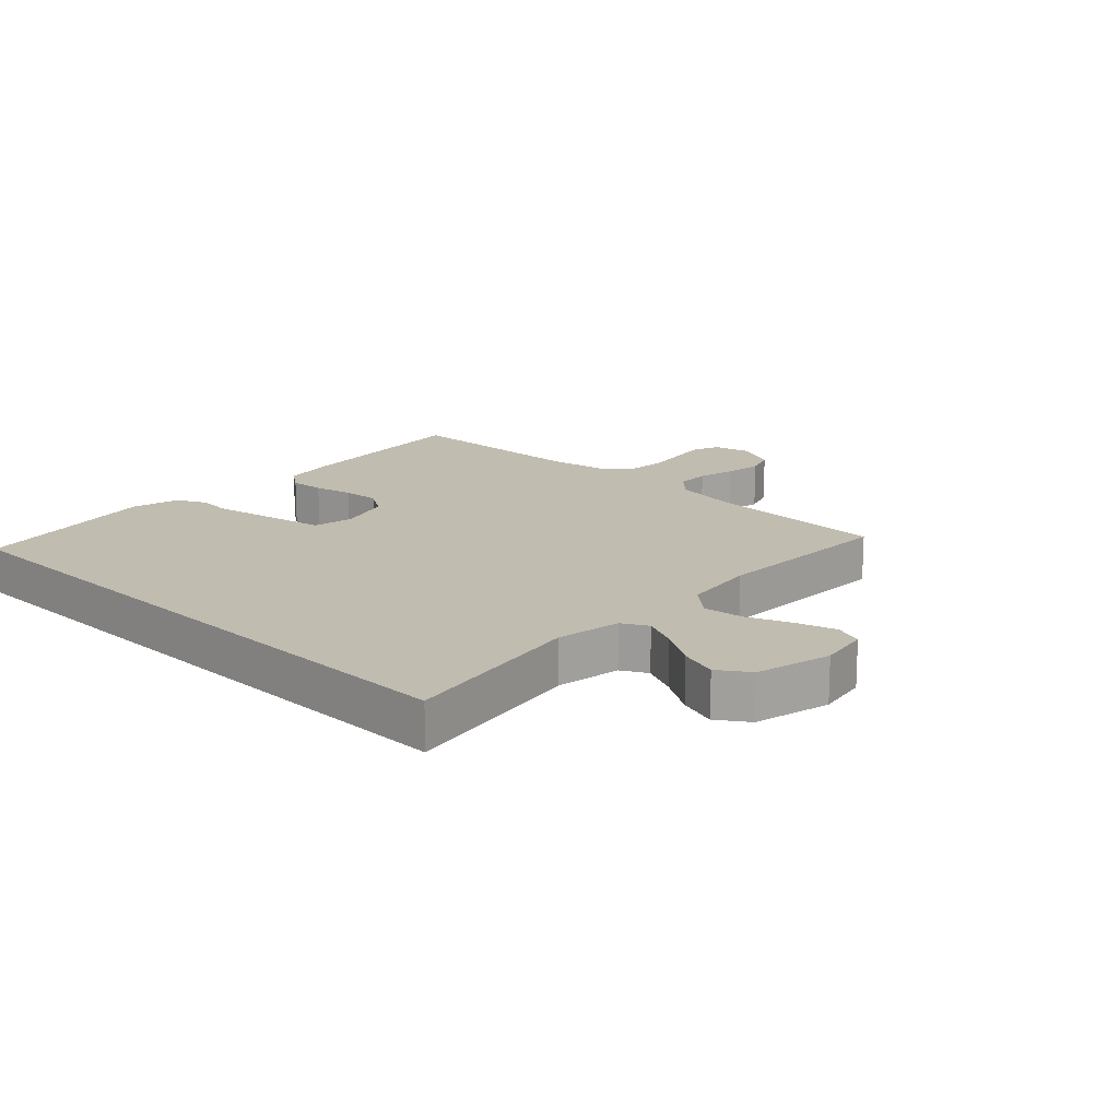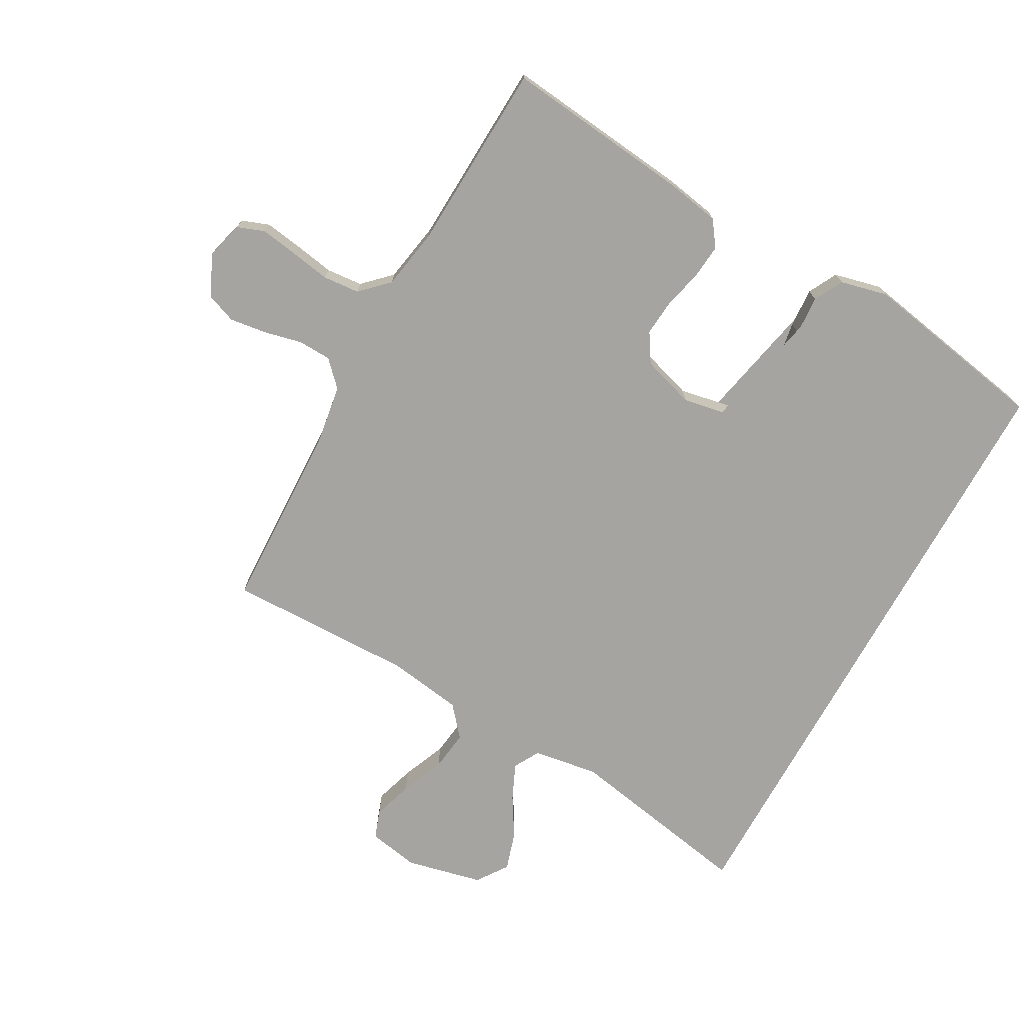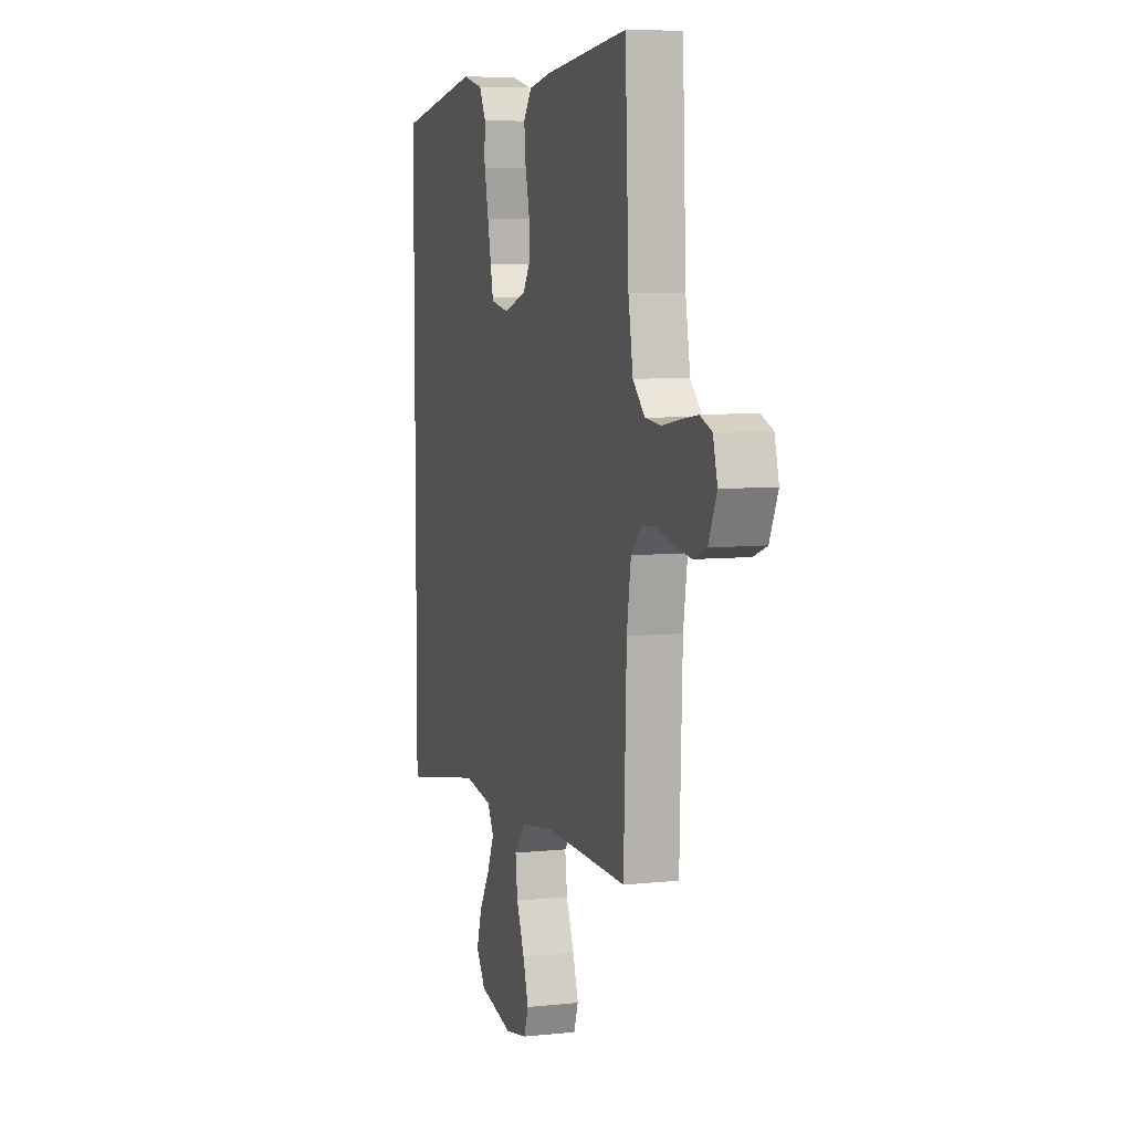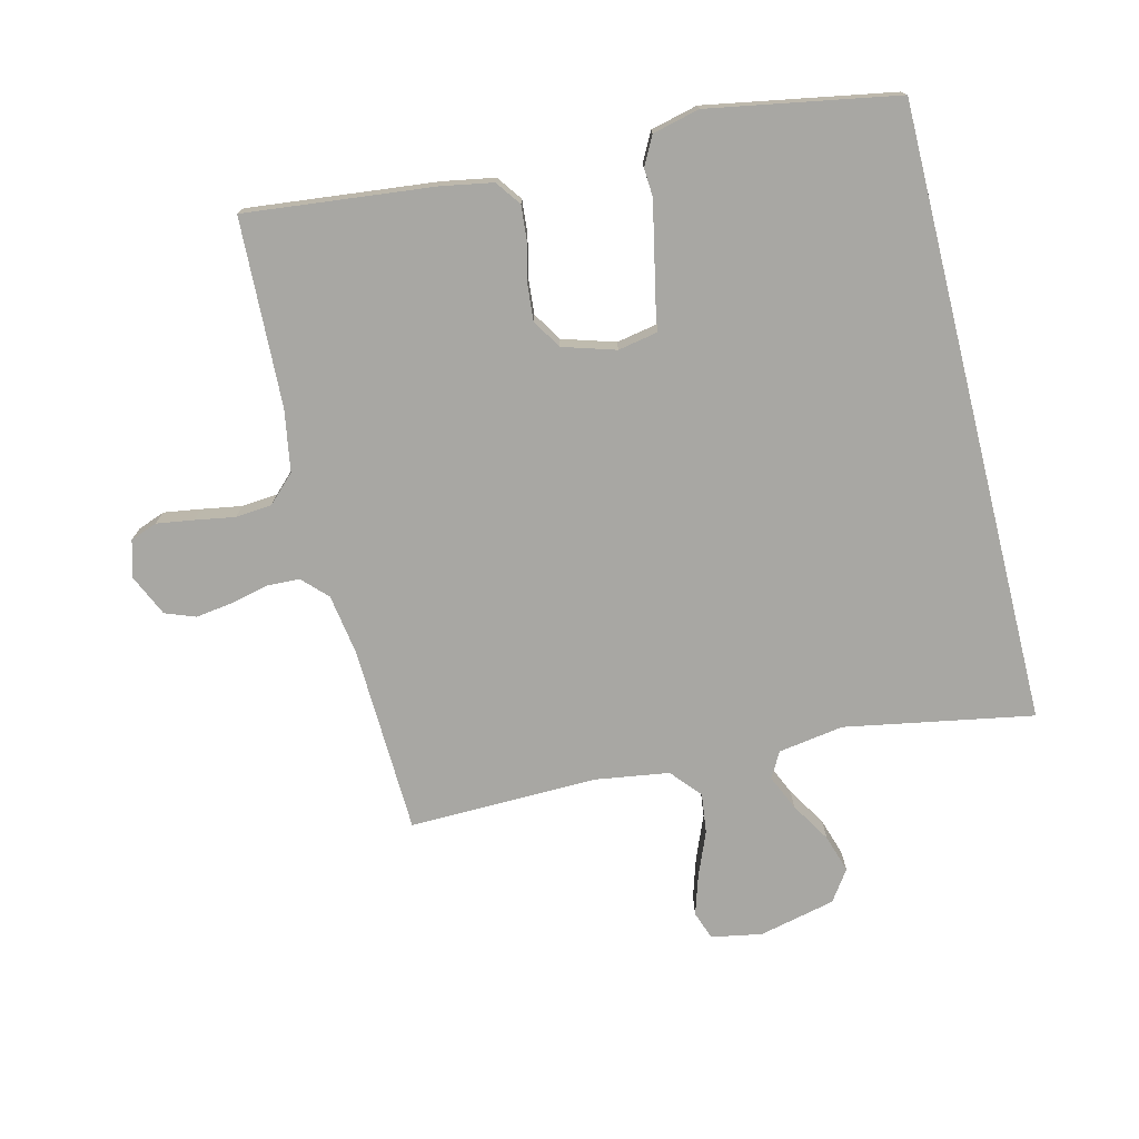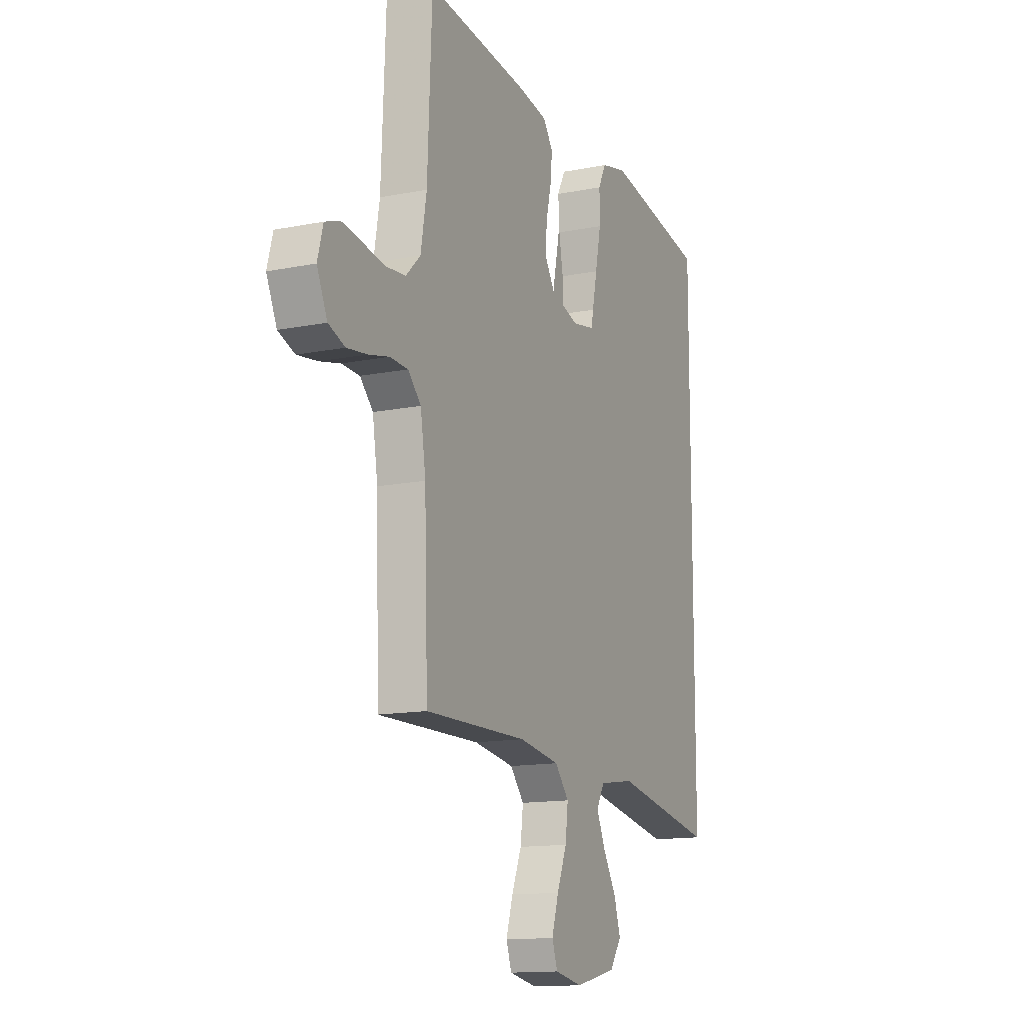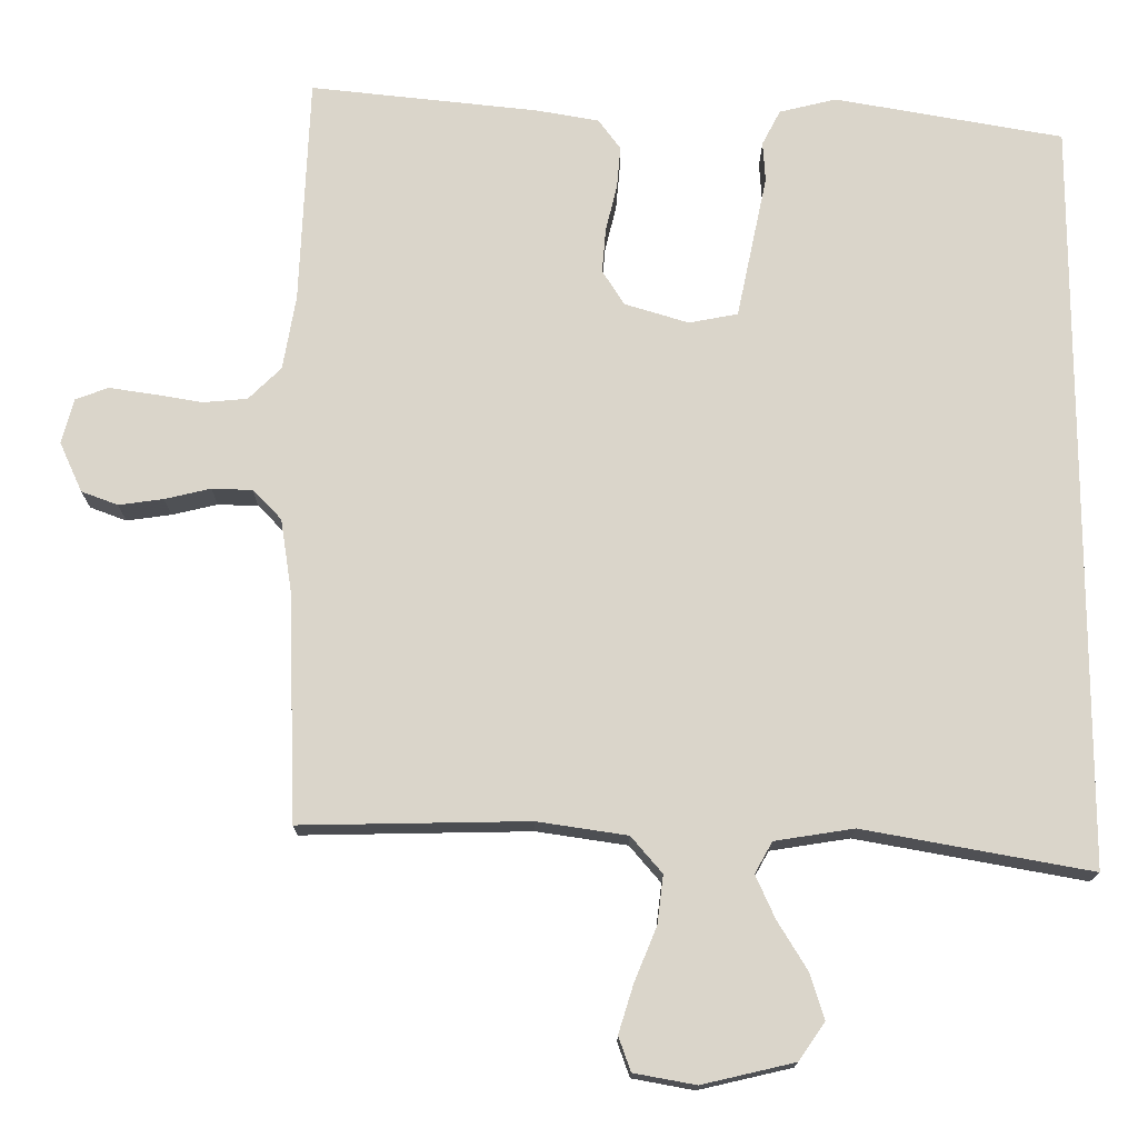
<metadata>
{"format":"obj","ext":"obj","renderer":"f3d","projection":"perspective","resolution":1024,"background":"white","views":[{"elev":16.5,"azim":134.2,"up":"+Y"},{"elev":-73.3,"azim":-29.0,"up":"+Y"},{"elev":6.9,"azim":-107.2,"up":"+Z"},{"elev":-74.5,"azim":14.0,"up":"+Y"},{"elev":-13.7,"azim":-65.9,"up":"+Z"},{"elev":-15.7,"azim":-0.0,"up":"+Z"}]}
</metadata>
<code>
v 0.5 0.07 -0.559
v 0.2 0.07 -0.504
v 0.096 0.07 -0.52
v 0.073 0.07 -0.561
v 0.098 0.07 -0.617
v 0.137 0.07 -0.681
v 0.156 0.07 -0.742
v 0.122 0.07 -0.791
v 0 0.07 -0.819
v -0.081 0.07 -0.804
v -0.097 0.07 -0.759
v -0.077 0.07 -0.695
v -0.048 0.07 -0.625
v -0.04 0.07 -0.561
v -0.081 0.07 -0.513
v -0.2 0.07 -0.495
v -0.5 0.07 -0.5
v -0.51 0.07 -0.2
v -0.525 0.07 -0.103
v -0.563 0.07 -0.064
v -0.616 0.07 -0.062
v -0.676 0.07 -0.076
v -0.735 0.07 -0.084
v -0.783 0.07 -0.066
v -0.813 0.07 0
v -0.797 0.07 0.059
v -0.754 0.07 0.075
v -0.695 0.07 0.066
v -0.631 0.07 0.055
v -0.573 0.07 0.06
v -0.53 0.07 0.102
v -0.513 0.07 0.2
v -0.5 0.07 0.5
v -0.2 0.07 0.467
v -0.117 0.07 0.452
v -0.088 0.07 0.412
v -0.093 0.07 0.357
v -0.108 0.07 0.296
v -0.113 0.07 0.237
v -0.084 0.07 0.191
v 0 0.07 0.165
v 0.086 0.07 0.181
v 0.118 0.07 0.225
v 0.117 0.07 0.287
v 0.105 0.07 0.356
v 0.101 0.07 0.419
v 0.125 0.07 0.465
v 0.2 0.07 0.483
v 0.5 0.07 0.429
v 0.5 0 -0.559
v 0.2 0 -0.504
v 0.096 0 -0.52
v 0.073 0 -0.561
v 0.098 0 -0.617
v 0.137 0 -0.681
v 0.156 0 -0.742
v 0.122 0 -0.791
v 0 0 -0.819
v -0.081 0 -0.804
v -0.097 0 -0.759
v -0.077 0 -0.695
v -0.048 0 -0.625
v -0.04 0 -0.561
v -0.081 0 -0.513
v -0.2 0 -0.495
v -0.5 0 -0.5
v -0.51 0 -0.2
v -0.525 0 -0.103
v -0.563 0 -0.064
v -0.616 0 -0.062
v -0.676 0 -0.076
v -0.735 0 -0.084
v -0.783 0 -0.066
v -0.813 0 0
v -0.797 0 0.059
v -0.754 0 0.075
v -0.695 0 0.066
v -0.631 0 0.055
v -0.573 0 0.06
v -0.53 0 0.102
v -0.513 0 0.2
v -0.5 0 0.5
v -0.2 0 0.467
v -0.117 0 0.452
v -0.088 0 0.412
v -0.093 0 0.357
v -0.108 0 0.296
v -0.113 0 0.237
v -0.084 0 0.191
v 0 0 0.165
v 0.086 0 0.181
v 0.118 0 0.225
v 0.117 0 0.287
v 0.105 0 0.356
v 0.101 0 0.419
v 0.125 0 0.465
v 0.2 0 0.483
v 0.5 0 0.429
f 48 49 1 2
f 47 48 2 3
f 44 45 46 47
f 43 44 47
f 35 36 37 38
f 35 38 39
f 32 33 34 35
f 31 32 35 39
f 30 31 39 40
f 26 27 28 29
f 24 25 26 29
f 24 29 30
f 21 22 23 24
f 21 24 30 40
f 16 17 18
f 15 16 18 19
f 10 11 12 13
f 8 9 10 13
f 8 13 14
f 5 6 7 8
f 4 5 8 14
f 47 3 4
f 20 21 40 41
f 15 19 20 41
f 15 41 42
f 47 4 14 15
f 15 42 43
f 47 43 15
f 51 50 98 97
f 52 51 97 96
f 96 95 94 93
f 96 93 92
f 87 86 85 84
f 88 87 84
f 84 83 82 81
f 88 84 81 80
f 89 88 80 79
f 78 77 76 75
f 78 75 74 73
f 79 78 73
f 73 72 71 70
f 89 79 73 70
f 67 66 65
f 68 67 65 64
f 62 61 60 59
f 62 59 58 57
f 63 62 57
f 57 56 55 54
f 63 57 54 53
f 53 52 96
f 90 89 70 69
f 90 69 68 64
f 91 90 64
f 64 63 53 96
f 92 91 64
f 64 92 96
f 1 50 51 2
f 2 51 52 3
f 3 52 53 4
f 4 53 54 5
f 5 54 55 6
f 6 55 56 7
f 7 56 57 8
f 8 57 58 9
f 9 58 59 10
f 10 59 60 11
f 11 60 61 12
f 12 61 62 13
f 13 62 63 14
f 14 63 64 15
f 15 64 65 16
f 16 65 66 17
f 17 66 67 18
f 18 67 68 19
f 19 68 69 20
f 20 69 70 21
f 21 70 71 22
f 22 71 72 23
f 23 72 73 24
f 24 73 74 25
f 25 74 75 26
f 26 75 76 27
f 27 76 77 28
f 28 77 78 29
f 29 78 79 30
f 30 79 80 31
f 31 80 81 32
f 32 81 82 33
f 33 82 83 34
f 34 83 84 35
f 35 84 85 36
f 36 85 86 37
f 37 86 87 38
f 38 87 88 39
f 39 88 89 40
f 40 89 90 41
f 41 90 91 42
f 42 91 92 43
f 43 92 93 44
f 44 93 94 45
f 45 94 95 46
f 46 95 96 47
f 47 96 97 48
f 48 97 98 49
f 49 98 50 1

</code>
